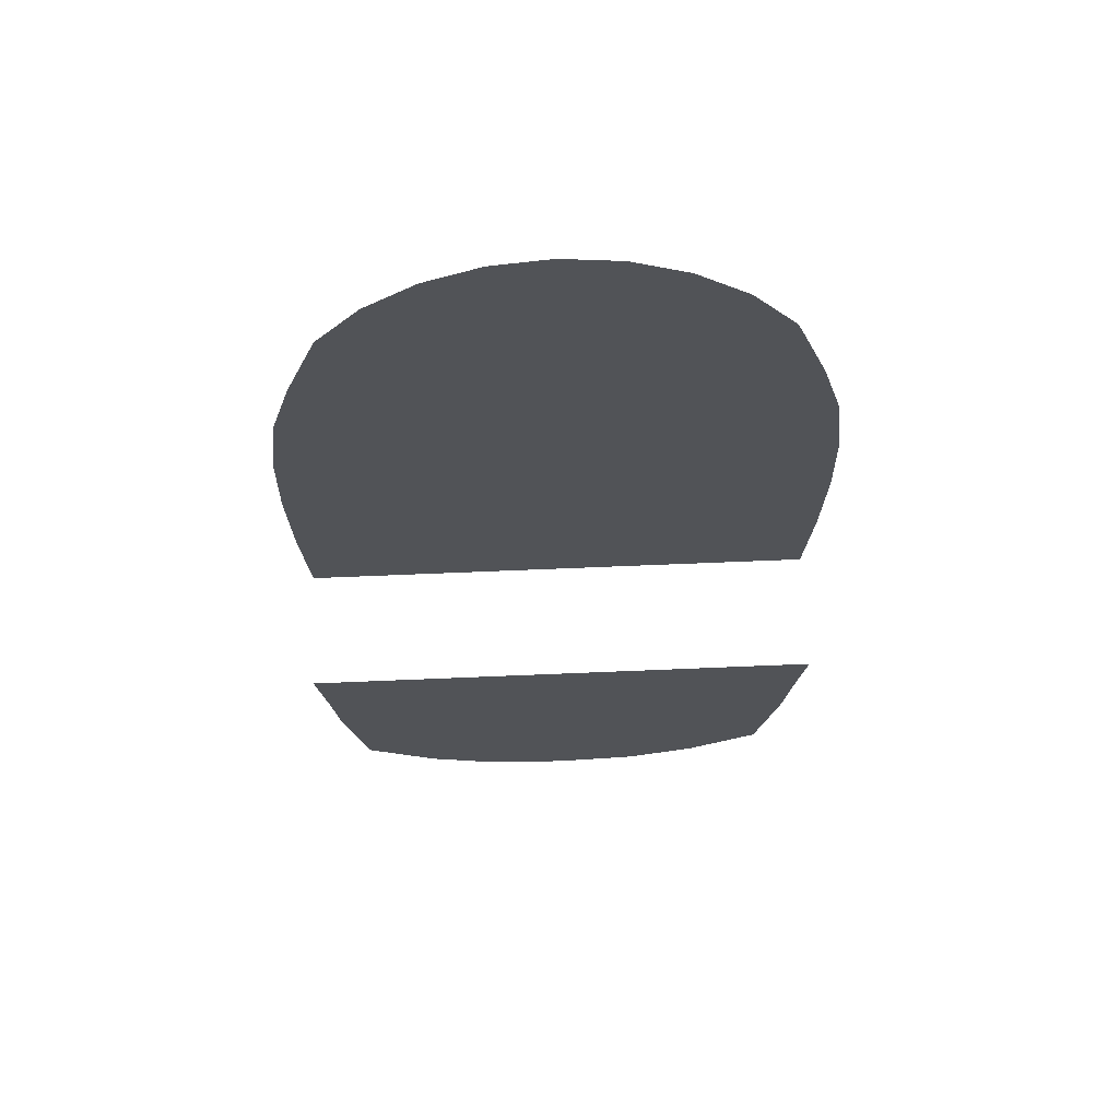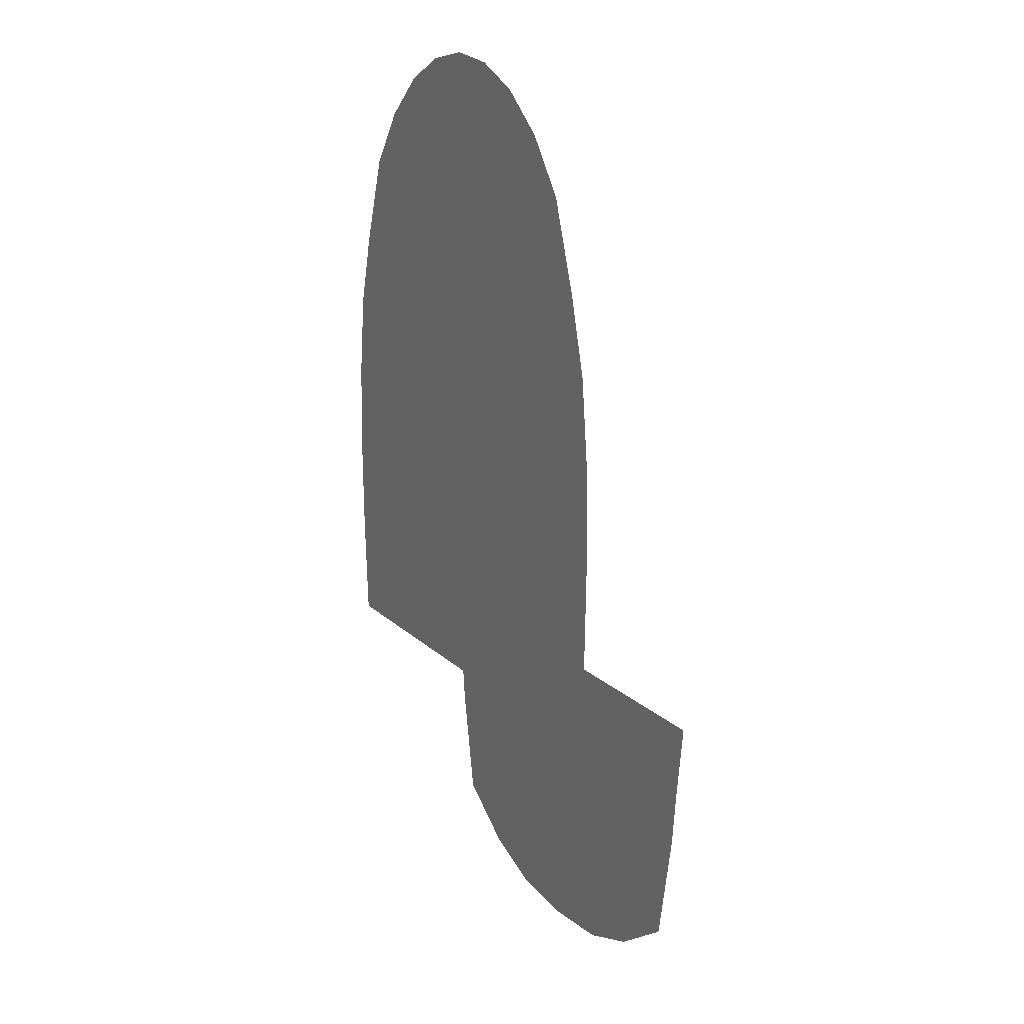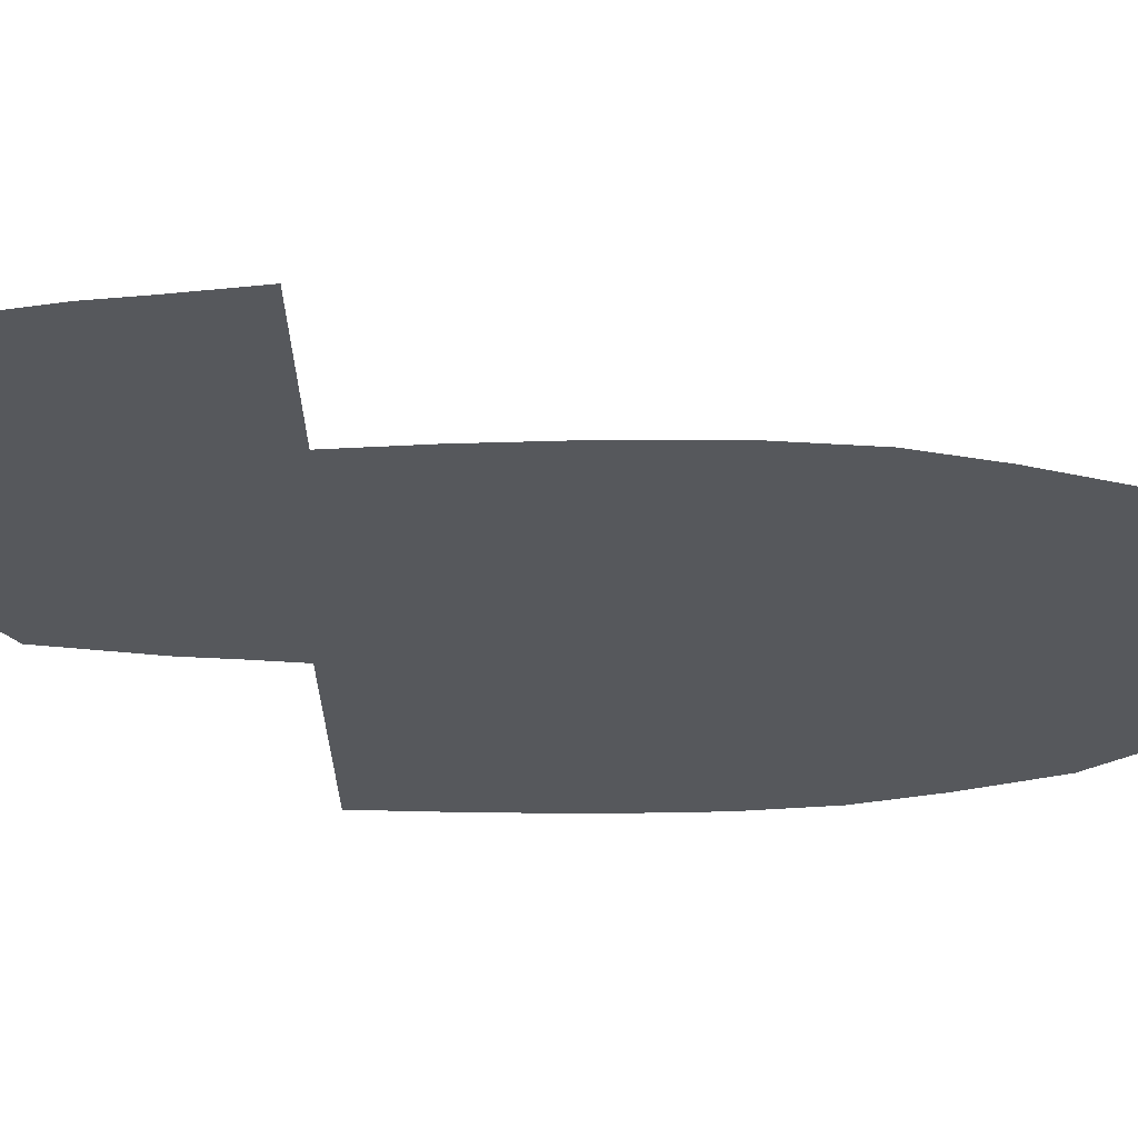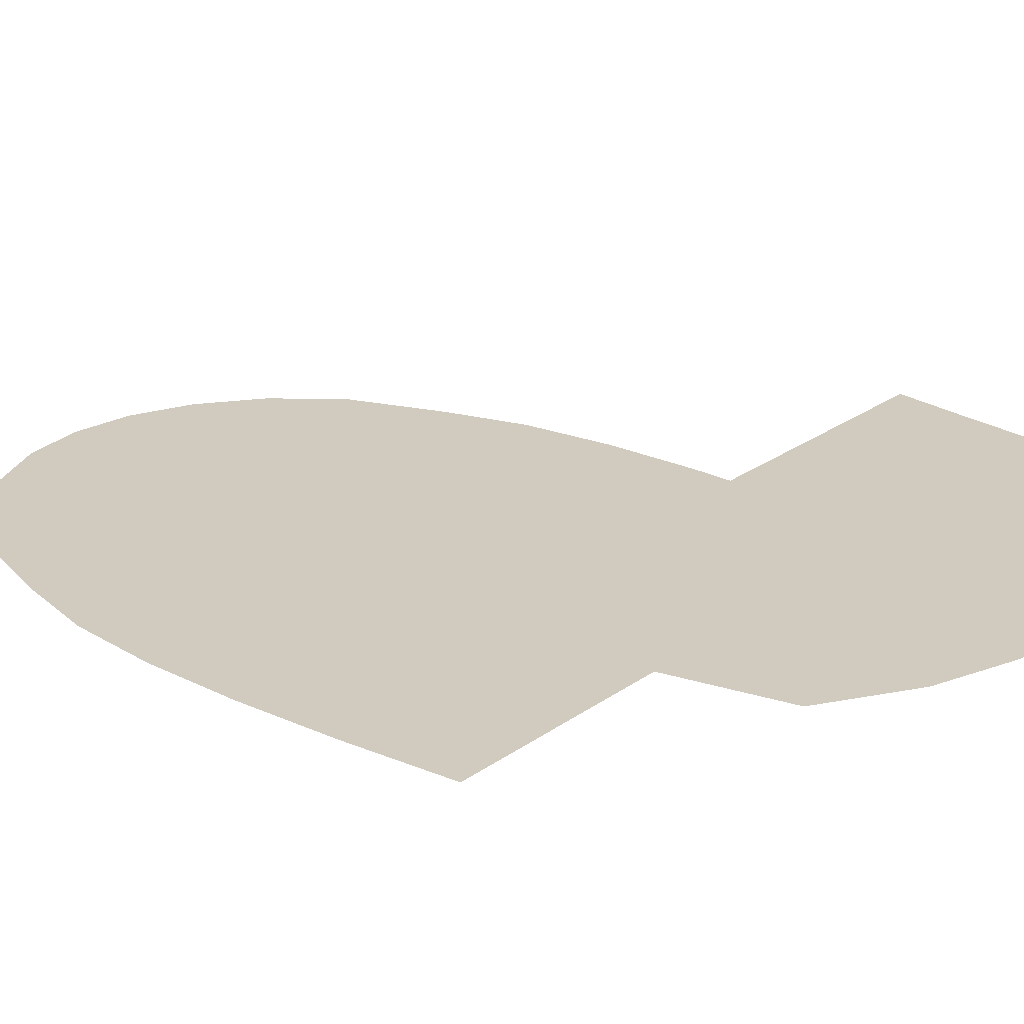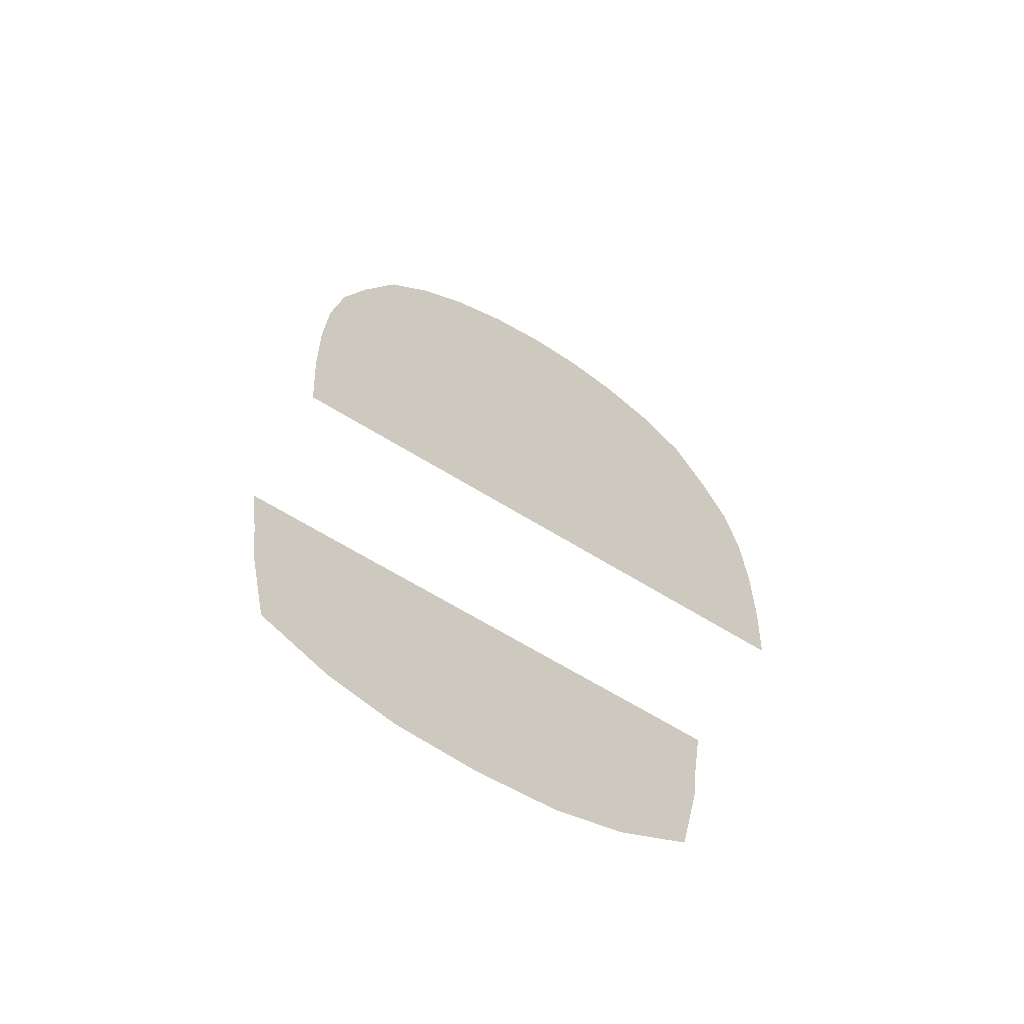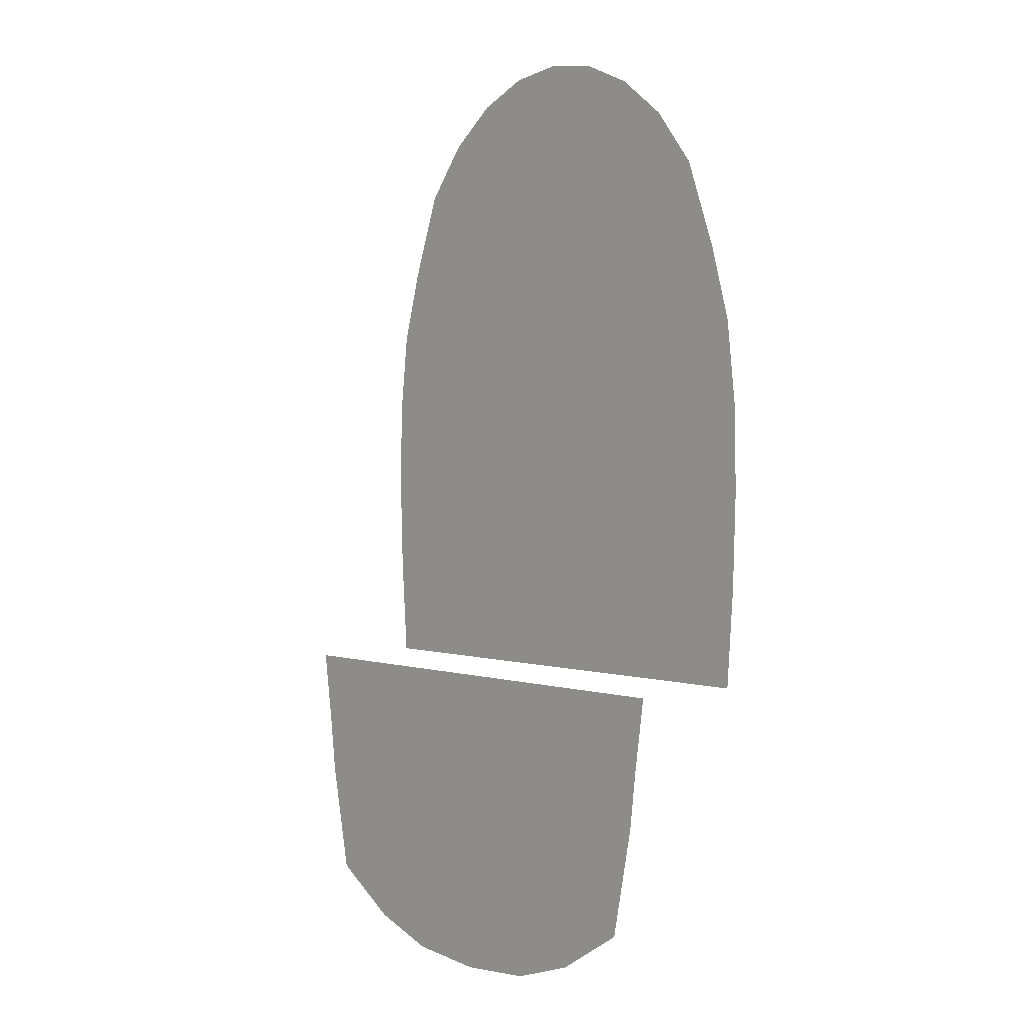
<metadata>
{"format":"obj","ext":"obj","renderer":"f3d","projection":"perspective","resolution":1024,"background":"white","views":[{"elev":67.8,"azim":177.6,"up":"+Z"},{"elev":15.1,"azim":62.8,"up":"+Z"},{"elev":-28.3,"azim":-89.0,"up":"+Y"},{"elev":23.4,"azim":129.6,"up":"+Y"},{"elev":-68.7,"azim":-31.2,"up":"+Z"},{"elev":2.0,"azim":-131.1,"up":"+Z"}]}
</metadata>
<code>
g default
v -9.135 0.4469 13.74
v 9.135 0.4469 13.74
v -11.4 0.4469 0.001769
v 0 0.4469 16.86
v 11.4 0.4469 0.001769
v 0 0.4469 0
v 10.01 0.4469 16.17
v -0 0.4469 22.08
v -10.01 0.4469 16.17
v -10.98 0.4469 8.633
v -13.27 0.4469 0.01061
v -10.94 0.4469 -9.973
v -6.266 0.4469 0
v 0 0.4469 -9.973
v -5.195 0.4469 15.81
v 0 0.4469 8.633
v 5.195 0.4469 15.81
v 10.98 0.4469 8.633
v 6.266 0.4469 -0
v 10.94 0.4469 -9.973
v 13.27 0.4469 0.01061
v -12.7 0.4469 8.633
v -12.75 0.4469 -9.973
v -6.164 0.4469 -9.973
v -6.095 0.4469 8.633
v 6.095 0.4469 8.633
v 6.164 0.4469 -9.973
v 12.75 0.4469 -9.973
v 12.7 0.4469 8.633
v 5.399 0.4469 20.58
v -5.399 0.4469 20.58
v 5.592 0.4469 21.47
v 2.743 0.4469 21.7
v 0 0.4469 23.05
v 7.879 0.4469 18.75
v 5.194 0.4469 18.61
v -0 0.4469 19.91
v -5.592 0.4469 21.47
v -7.879 0.4469 18.75
v -2.743 0.4469 21.7
v -5.194 0.4469 18.61
v -13.02 0.4469 8.633
v -13.18 0.4469 4.437
v -13.62 0.4469 0.007076
v -10.32 0.4469 16.77
v -11.64 0.4469 12.35
v -9.611 0.4469 14.95
v -10.11 0.4469 12.35
v -12.14 0.4469 8.633
v -11.35 0.4469 4.437
v -12.65 0.4469 0.007076
v -13.1 0.4469 -9.973
v -13.12 0.4469 -4.885
v -11.28 0.4469 -4.885
v -12.13 0.4469 -9.973
v -8.877 0.4469 -9.973
v -9.135 0.4469 0
v -6.243 0.4469 -4.885
v -3.186 0.4469 0
v 0 0.4469 -4.885
v -3.067 0.4469 -9.973
v -8.839 0.4469 8.633
v -6.264 0.4469 4.437
v -7.552 0.4469 14.73
v -5.617 0.4469 12.35
v -2.646 0.4469 16.57
v 0 0.4469 12.35
v -3.108 0.4469 8.633
v 0 0.4469 4.437
v 3.108 0.4469 8.633
v 6.264 0.4469 4.437
v 3.186 0.4469 0
v 2.646 0.4469 16.57
v 5.617 0.4469 12.35
v 7.552 0.4469 14.73
v 10.11 0.4469 12.35
v 8.839 0.4469 8.633
v 11.35 0.4469 4.437
v 9.135 0.4469 0
v 3.067 0.4469 -9.973
v 6.243 0.4469 -4.885
v 11.28 0.4469 -4.885
v 8.877 0.4469 -9.973
v 12.13 0.4469 -9.973
v 12.65 0.4469 0.007076
v 13.12 0.4469 -4.885
v 13.62 0.4469 0.007076
v 13.1 0.4469 -9.973
v 12.14 0.4469 8.633
v 13.18 0.4469 4.437
v 9.611 0.4469 14.95
v 11.64 0.4469 12.35
v 10.32 0.4469 16.77
v 13.02 0.4469 8.633
v -13.52 0.4469 4.437
v -11.95 0.4469 12.35
v -11.14 0.4469 12.35
v -12.58 0.4469 4.437
v -13.46 0.4469 -4.885
v -12.51 0.4469 -4.885
v -9.075 0.4469 -4.885
v -3.178 0.4469 -4.885
v -9.111 0.4469 4.437
v -8.147 0.4469 12.35
v -2.864 0.4469 12.35
v -3.189 0.4469 4.437
v 3.189 0.4469 4.437
v 2.864 0.4469 12.35
v 8.147 0.4469 12.35
v 9.111 0.4469 4.437
v 3.178 0.4469 -4.885
v 9.075 0.4469 -4.885
v 12.51 0.4469 -4.885
v 13.46 0.4469 -4.885
v 12.58 0.4469 4.437
v 11.14 0.4469 12.35
v 11.95 0.4469 12.35
v 13.52 0.4469 4.437
v 2.845 0.4469 22.66
v 8.144 0.4469 19.51
v 7.572 0.4469 17.11
v 2.641 0.4469 19.57
v -8.144 0.4469 19.51
v -2.845 0.4469 22.66
v -2.641 0.4469 19.57
v -7.572 0.4469 17.11
v -13.1 6.425 -9.973
v -12.56 6.425 -13.75
v -12.75 6.425 -9.973
v -12.14 6.425 -13.75
v -12.23 6.425 -16.52
v -11.69 6.425 -16.52
v -11.5 6.425 -13.75
v -10.93 6.425 -16.52
v -12.13 6.425 -9.973
v -10.94 6.425 -9.973
v -10.38 6.425 -13.75
v -10.22 6.425 -16.52
v -8.531 6.425 -13.75
v -8.661 6.425 -16.52
v -8.877 6.425 -9.973
v -6.164 6.425 -9.973
v -6.021 6.425 -13.75
v -6.141 6.425 -16.52
v -2.985 6.425 -13.75
v -2.757 6.425 -16.52
v -3.067 6.425 -9.973
v 0 6.425 -9.973
v 0 6.425 -13.75
v 0 6.425 -16.52
v 2.985 6.425 -13.75
v 2.757 6.425 -16.52
v 3.067 6.425 -9.973
v 6.164 6.425 -9.973
v 6.021 6.425 -13.75
v 6.141 6.425 -16.52
v 8.531 6.425 -13.75
v 8.661 6.425 -16.52
v 8.877 6.425 -9.973
v 10.94 6.425 -9.973
v 10.38 6.425 -13.75
v 10.22 6.425 -16.52
v 11.5 6.425 -13.75
v 10.93 6.425 -16.52
v 12.13 6.425 -9.973
v 12.75 6.425 -9.973
v 12.14 6.425 -13.75
v 11.69 6.425 -16.52
v 12.56 6.425 -13.75
v 12.23 6.425 -16.52
v 13.1 6.425 -9.973
v -7.539 6.425 -24.24
v -4.09 6.425 -25.39
v -7.17 6.425 -23.49
v -3.884 6.425 -24.59
v -0 6.425 -25.73
v -0 6.425 -24.92
v -11.11 6.425 -22.01
v -10.42 6.425 -21.66
v -9.712 6.425 -21.2
v -6.566 6.425 -22.22
v -3.53 6.425 -22.8
v 0 6.425 -22.99
v 7.539 6.425 -24.24
v 11.11 6.425 -22.01
v 7.17 6.425 -23.49
v 10.42 6.425 -21.66
v 4.09 6.425 -25.39
v 3.884 6.425 -24.59
v 3.53 6.425 -22.8
v 6.566 6.425 -22.22
v 9.712 6.425 -21.2
g Chao
f 95 42 22 43
f 44 95 43 11
f 96 45 9 46
f 42 96 46 22
f 22 46 97 49
f 46 9 47 97
f 97 47 1 48
f 49 97 48 10
f 11 43 98 51
f 43 22 49 98
f 98 49 10 50
f 51 98 50 3
f 128 127 129 130
f 131 128 130 132
f 99 44 11 53
f 52 99 53 23
f 23 53 100 55
f 53 11 51 100
f 100 51 3 54
f 55 100 54 12
f 132 130 133 134
f 130 129 135 133
f 133 135 136 137
f 134 133 137 138
f 138 137 139 140
f 137 136 141 139
f 139 141 142 143
f 140 139 143 144
f 12 54 101 56
f 54 3 57 101
f 101 57 13 58
f 56 101 58 24
f 24 58 102 61
f 58 13 59 102
f 102 59 6 60
f 61 102 60 14
f 144 143 145 146
f 143 142 147 145
f 145 147 148 149
f 146 145 149 150
f 3 50 103 57
f 50 10 62 103
f 103 62 25 63
f 57 103 63 13
f 10 48 104 62
f 48 1 64 104
f 104 64 15 65
f 62 104 65 25
f 25 65 105 68
f 65 15 66 105
f 105 66 4 67
f 68 105 67 16
f 13 63 106 59
f 63 25 68 106
f 106 68 16 69
f 59 106 69 6
f 6 69 107 72
f 69 16 70 107
f 107 70 26 71
f 72 107 71 19
f 16 67 108 70
f 67 4 73 108
f 108 73 17 74
f 70 108 74 26
f 26 74 109 77
f 74 17 75 109
f 109 75 2 76
f 77 109 76 18
f 19 71 110 79
f 71 26 77 110
f 110 77 18 78
f 79 110 78 5
f 150 149 151 152
f 149 148 153 151
f 151 153 154 155
f 152 151 155 156
f 14 60 111 80
f 60 6 72 111
f 111 72 19 81
f 80 111 81 27
f 27 81 112 83
f 81 19 79 112
f 112 79 5 82
f 83 112 82 20
f 156 155 157 158
f 155 154 159 157
f 157 159 160 161
f 158 157 161 162
f 162 161 163 164
f 161 160 165 163
f 163 165 166 167
f 164 163 167 168
f 20 82 113 84
f 82 5 85 113
f 113 85 21 86
f 84 113 86 28
f 28 86 114 88
f 86 21 87 114
f 168 167 169 170
f 167 166 171 169
f 5 78 115 85
f 78 18 89 115
f 115 89 29 90
f 85 115 90 21
f 18 76 116 89
f 76 2 91 116
f 116 91 7 92
f 89 116 92 29
f 29 92 117 94
f 92 7 93 117
f 21 90 118 87
f 90 29 94 118
f 119 32 30 33
f 34 119 33 8
f 120 93 7 35
f 32 120 35 30
f 30 35 121 36
f 35 7 91 121
f 121 91 2 75
f 36 121 75 17
f 8 33 122 37
f 33 30 36 122
f 122 36 17 73
f 37 122 73 4
f 123 38 31 39
f 45 123 39 9
f 124 34 8 40
f 38 124 40 31
f 31 40 125 41
f 40 8 37 125
f 125 37 4 66
f 41 125 66 15
f 9 39 126 47
f 39 31 41 126
f 126 41 15 64
f 47 126 64 1
f 173 172 174 175
f 176 173 175 177
f 178 131 132 179
f 172 178 179 174
f 174 179 180 181
f 179 132 134 180
f 180 134 138 140
f 181 180 140 144
f 177 175 182 183
f 175 174 181 182
f 182 181 144 146
f 183 182 146 150
f 185 184 186 187
f 170 185 187 168
f 188 176 177 189
f 184 188 189 186
f 186 189 190 191
f 189 177 183 190
f 190 183 150 152
f 191 190 152 156
f 168 187 192 164
f 187 186 191 192
f 192 191 156 158
f 164 192 158 162

</code>
